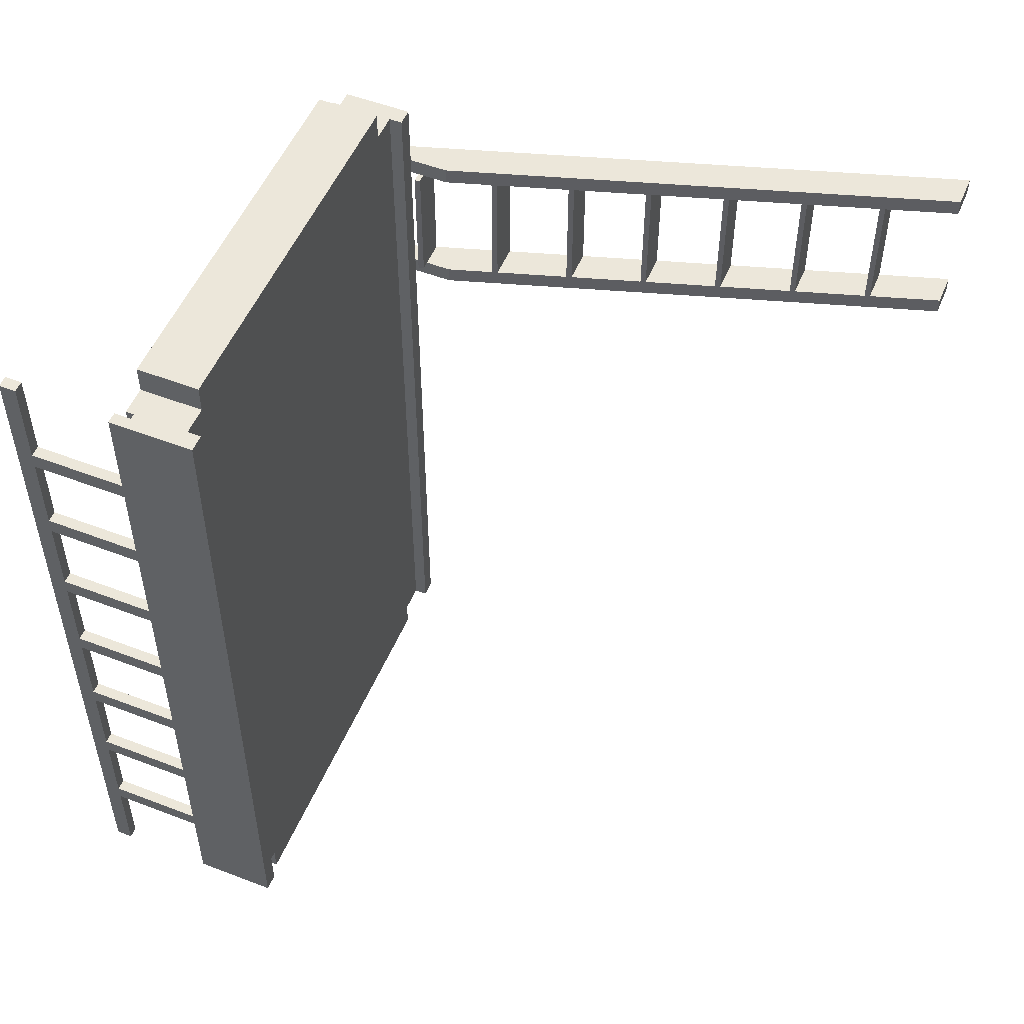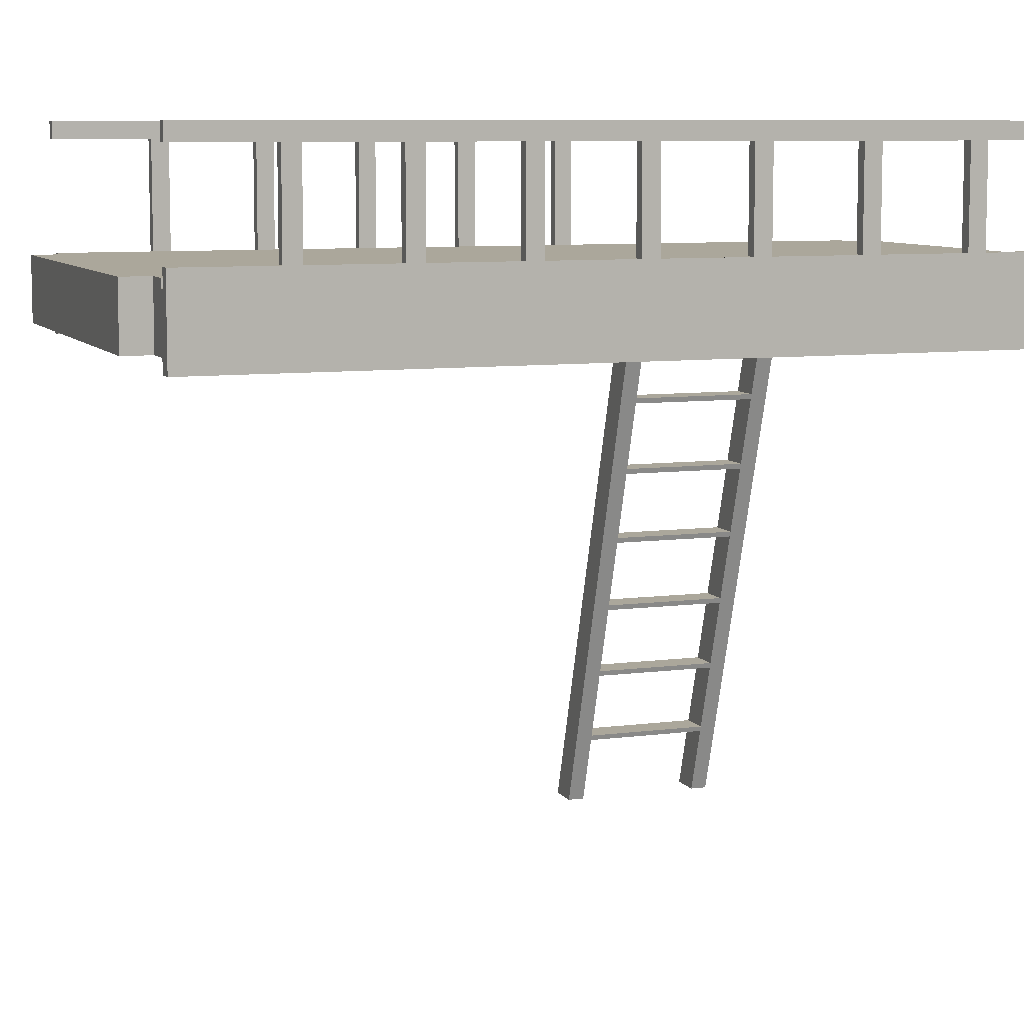
<metadata>
{"format":"obj","ext":"obj","renderer":"f3d","projection":"perspective","resolution":1024,"background":"white","views":[{"elev":52.5,"azim":-67.5,"up":"+Z"},{"elev":8.2,"azim":-110.1,"up":"+Y"}]}
</metadata>
<code>
o mesh5/mesh5-geometry#mesh5-geometry
v 60.24 53.81 87.4
v 61.74 47.81 87.4
v 61.74 53.81 87.4
v 60.24 47.81 87.4
v 61.74 53.81 81.49
v 60.24 48.97 87.4
v 60.24 47.81 15.4
v 61.74 47.81 81.49
v 60.74 53.81 61.15
v 57.74 54.5 87.4
v 61.74 44.32 81.49
v 61.74 53.81 79.99
v 60.24 53.81 15.4
v 60.24 54.5 87.4
v 57.74 48.97 87.4
v 60.24 48.97 15.4
v 61.74 47.81 79.99
v 75.74 0 81.49
v 61.74 46.61 79.99
v 63.86 47.09 79.99
v 61.74 53.81 68.49
v 60.74 53.81 59.65
v 60.24 54.5 15.4
v 57.74 48.97 89.9
v 21.24 48.97 87.4
v 61.74 47.81 68.49
v 61.74 47.09 79.99
v 78.74 0 81.49
v 75.74 0 79.99
v 61.74 44.32 79.99
v 64.01 46.61 79.99
v 61.74 53.81 66.99
v 60.74 63.78 61.15
v 60.74 53.81 52.15
v 57.74 48.97 15.4
v 23.74 54.5 87.4
v 57.74 54.5 89.9
v 23.74 48.97 89.9
v 23.74 48.97 87.4
v 61.74 53.81 15.4
v 61.74 47.81 66.99
v 76.76 6.25 79.99
v 73.76 6.25 79.99
v 62.99 40.36 79.99
v 60.86 47.09 79.99
v 65.99 40.36 79.99
v 63.86 47.09 68.49
v 61.74 53.81 61.15
v 60.74 63.78 59.65
v 61.74 53.81 52.15
v 60.74 53.81 50.65
v 57.74 54.5 15.4
v 21.24 54.5 87.4
v 23.74 54.5 89.9
v 23.74 48.97 15.4
v 61.74 47.81 15.4
v 61.74 53.81 23.65
v 61.74 47.09 68.49
v 78.74 0 79.99
v 76.61 6.727 79.99
v 73.61 6.727 79.99
v 63.14 39.88 79.99
v 61.01 46.61 79.99
v 66.14 39.88 79.99
v 64.01 46.61 68.49
v 62.99 40.36 68.49
v 61.74 53.81 59.65
v 60.74 65.28 63.4
v 61.74 63.78 59.65
v 61.74 63.78 61.15
v 60.74 63.78 52.15
v 60.74 53.81 43.15
v 57.74 54.5 12.9
v 21.24 53.78 87.4
v 21.24 48.97 15.4
v 57.74 48.97 12.9
v 60.74 53.81 23.65
v 61.74 46.61 68.49
v 76.61 6.727 68.49
v 74.64 12.98 79.99
v 71.64 12.98 79.99
v 73.76 6.25 68.49
v 65.11 33.63 79.99
v 63.14 39.88 68.49
v 61.01 46.61 68.49
v 60.86 47.09 68.49
v 68.11 33.63 79.99
v 65.99 40.36 68.49
v 60.74 63.78 63.4
v 61.74 63.78 63.4
v 61.74 63.78 52.15
v 60.74 63.78 50.65
v 61.74 53.81 50.65
v 60.74 53.81 41.65
v 23.74 54.5 15.4
v 21.24 53.78 15.4
v 20.74 53.78 87.4
v 21.24 47.78 87.4
v 23.74 48.97 12.9
v 60.74 53.81 25.15
v 61.74 63.78 23.65
v 61.74 53.81 25.15
v 61.74 44.32 68.49
v 76.76 6.25 68.49
v 74.49 13.45 79.99
v 71.49 13.45 79.99
v 73.61 6.727 68.49
v 65.26 33.16 79.99
v 68.26 33.16 79.99
v 66.14 39.88 68.49
v 61.74 65.28 15.4
v 61.74 63.78 50.65
v 61.74 53.81 43.15
v 60.74 63.78 43.15
v 60.74 53.81 34.15
v 23.74 54.5 12.9
v 21.24 54.5 15.4
v 20.74 53.78 15.4
v 21.24 47.78 15.4
v 61.74 44.32 66.99
v 60.74 53.81 32.65
v 60.74 63.78 25.15
v 60.74 63.78 23.65
v 61.74 53.81 32.65
v 74.49 13.45 68.49
v 72.51 19.7 79.99
v 69.51 19.7 79.99
v 71.64 12.98 68.49
v 75.74 0 68.49
v 67.24 26.91 79.99
v 65.26 33.16 68.49
v 70.24 26.91 79.99
v 68.11 33.63 68.49
v 61.74 65.28 63.4
v 60.74 63.78 41.65
v 61.74 53.81 34.15
v 19.74 47.78 15.4
v 19.74 47.78 87.4
v 20.74 55.28 15.4
v 75.74 0 66.99
v 60.74 63.78 15.4
v 61.74 63.78 25.15
v 78.74 0 68.49
v 74.64 12.98 68.49
v 72.36 20.18 79.99
v 69.36 20.18 79.99
v 71.49 13.45 68.49
v 67.39 26.43 79.99
v 65.11 33.63 68.49
v 70.39 26.43 79.99
v 68.26 33.16 68.49
v 61.74 53.81 41.65
v 60.74 65.28 15.4
v 61.74 63.78 43.15
v 61.74 63.78 41.65
v 60.74 63.78 34.15
v 19.74 53.78 15.4
v 19.74 53.78 87.4
v 20.74 55.28 87.4
v 78.74 0 66.99
v 61.74 63.78 32.65
v 61.74 63.78 15.4
v 72.36 20.18 68.49
v 69.51 19.7 68.49
v 67.39 26.43 68.49
v 70.24 26.91 68.49
v 61.74 63.78 34.15
v 60.74 63.78 32.65
v 19.74 55.28 87.4
v 20.74 55.28 23.65
v 19.74 55.28 15.4
v 72.51 19.7 68.49
v 69.36 20.18 68.49
v 67.24 26.91 68.49
v 70.39 26.43 68.49
v 19.74 55.28 23.65
v 20.74 55.28 25.15
v 20.74 55.28 79.15
v 20.74 63.78 23.65
v 20.74 55.28 32.65
v 19.74 55.28 79.15
v 20.74 55.28 77.65
v 19.74 55.28 25.15
v 19.74 63.78 23.65
v 20.74 63.78 25.15
v 19.74 55.28 32.65
v 20.74 55.28 34.15
v 19.74 63.78 79.15
v 20.74 55.28 70.15
v 20.74 63.78 77.65
v 19.74 55.28 77.65
v 19.74 63.78 25.15
v 20.74 63.78 15.4
v 20.74 65.28 15.4
v 20.74 63.78 32.65
v 20.74 55.28 41.65
v 20.74 63.78 79.15
v 20.74 55.28 68.65
v 19.74 55.28 70.15
v 19.74 55.28 34.15
v 19.74 65.28 87.4
v 19.74 63.78 15.4
v 19.74 63.78 32.65
v 20.74 63.78 34.15
v 19.74 55.28 41.65
v 20.74 55.28 43.15
v 20.74 63.78 87.4
v 19.74 63.78 77.65
v 20.74 55.28 61.15
v 20.74 63.78 68.65
v 19.74 55.28 68.65
v 19.74 63.78 34.15
v 20.74 63.78 41.65
v 20.74 55.28 50.65
v 19.74 63.78 87.4
v 20.74 55.28 59.65
v 20.74 63.78 70.15
v 19.74 63.78 70.15
v 19.74 55.28 61.15
v 19.74 55.28 43.15
v 19.74 65.28 15.4
v 19.74 63.78 41.65
v 20.74 63.78 43.15
v 19.74 55.28 50.65
v 20.74 55.28 52.15
v 20.74 65.28 87.4
v 20.74 63.78 59.65
v 19.74 63.78 68.65
v 19.74 55.28 59.65
v 19.74 63.78 43.15
v 20.74 63.78 50.65
v 19.74 55.28 52.15
v 20.74 63.78 61.15
v 19.74 63.78 61.15
v 19.74 63.78 50.65
v 20.74 63.78 52.15
v 19.74 63.78 52.15
v 19.74 63.78 59.65
f 1 2 3
f 2 1 4
f 3 2 1
f 4 1 2
f 2 5 3
f 3 5 2
f 5 1 3
f 3 1 5
f 4 1 6
f 6 1 4
f 7 2 4
f 4 2 7
f 5 2 8
f 8 2 5
f 1 5 9
f 9 5 1
f 1 10 6
f 6 10 1
f 6 7 4
f 4 7 6
f 2 7 8
f 8 7 2
f 11 5 8
f 8 5 11
f 8 12 5
f 5 12 8
f 9 5 12
f 12 5 9
f 1 9 13
f 13 9 1
f 10 1 14
f 14 1 10
f 6 10 15
f 15 10 6
f 7 6 16
f 16 6 7
f 8 7 17
f 17 7 8
f 18 5 11
f 11 5 18
f 11 19 8
f 8 19 11
f 12 8 17
f 17 8 12
f 5 20 12
f 12 20 5
f 9 12 21
f 21 12 9
f 13 9 22
f 22 9 13
f 13 1 23
f 14 23 1
f 14 10 23
f 10 24 15
f 15 24 10
f 15 25 6
f 6 25 15
f 6 25 16
f 16 25 6
f 13 7 16
f 16 7 13
f 17 7 26
f 26 7 17
f 8 27 17
f 17 27 8
f 5 18 28
f 28 18 5
f 11 29 18
f 18 29 11
f 19 11 30
f 30 11 19
f 8 19 27
f 27 19 8
f 12 27 17
f 17 27 12
f 17 21 12
f 12 21 17
f 5 31 20
f 20 31 5
f 27 12 20
f 20 12 27
f 9 21 32
f 32 21 9
f 33 22 9
f 9 22 33
f 13 22 34
f 34 22 13
f 13 35 23
f 23 35 13
f 36 23 10
f 24 10 37
f 37 10 24
f 38 15 24
f 24 15 38
f 15 39 25
f 25 39 15
f 16 25 35
f 35 25 16
f 40 7 13
f 13 7 40
f 35 13 16
f 16 13 35
f 26 7 41
f 41 7 26
f 21 17 26
f 26 17 21
f 29 28 18
f 18 28 29
f 28 42 5
f 5 42 28
f 29 11 43
f 43 11 29
f 44 11 30
f 30 11 44
f 19 44 30
f 30 44 19
f 45 19 27
f 27 19 45
f 5 46 31
f 31 46 5
f 31 47 20
f 20 47 31
f 47 27 20
f 20 27 47
f 47 32 21
f 21 32 47
f 9 32 48
f 48 32 9
f 22 33 49
f 49 33 22
f 48 33 9
f 9 33 48
f 34 22 50
f 50 22 34
f 13 34 51
f 51 34 13
f 23 35 52
f 52 35 23
f 53 23 36
f 36 10 54
f 37 54 10
f 54 24 37
f 37 24 54
f 15 38 39
f 39 38 15
f 24 54 38
f 38 54 24
f 39 53 25
f 25 53 39
f 25 55 35
f 35 55 25
f 7 40 56
f 56 40 7
f 13 57 40
f 40 57 13
f 41 7 56
f 56 7 41
f 58 41 26
f 26 41 58
f 58 21 26
f 26 21 58
f 28 29 59
f 59 29 28
f 42 28 59
f 59 28 42
f 5 42 60
f 60 42 5
f 43 11 61
f 61 11 43
f 42 29 43
f 43 29 42
f 62 11 44
f 44 11 62
f 31 44 19
f 19 44 31
f 19 45 63
f 63 45 19
f 27 47 45
f 45 47 27
f 5 64 46
f 46 64 5
f 44 31 46
f 46 31 44
f 47 31 65
f 65 31 47
f 65 32 47
f 47 32 65
f 66 47 21
f 21 47 66
f 32 67 48
f 48 67 32
f 33 68 49
f 49 68 33
f 69 22 49
f 49 22 69
f 33 48 70
f 70 48 33
f 50 22 67
f 67 22 50
f 50 71 34
f 34 71 50
f 71 51 34
f 34 51 71
f 13 51 72
f 72 51 13
f 35 73 52
f 52 73 35
f 52 23 53
f 53 39 36
f 36 39 53
f 39 54 36
f 36 54 39
f 54 39 38
f 38 39 54
f 25 53 74
f 74 53 25
f 55 25 75
f 75 25 55
f 55 76 35
f 35 76 55
f 40 41 56
f 56 41 40
f 13 77 57
f 57 77 13
f 32 40 57
f 57 40 32
f 78 41 58
f 58 41 78
f 66 21 58
f 58 21 66
f 29 42 59
f 59 42 29
f 42 79 60
f 60 79 42
f 5 60 80
f 80 60 5
f 61 11 81
f 81 11 61
f 61 82 43
f 43 82 61
f 82 42 43
f 43 42 82
f 83 11 62
f 62 11 83
f 44 84 62
f 62 84 44
f 19 85 31
f 31 85 19
f 45 85 63
f 63 85 45
f 85 19 63
f 63 19 85
f 45 47 86
f 86 47 45
f 5 87 64
f 64 87 5
f 64 88 46
f 46 88 64
f 88 44 46
f 46 44 88
f 31 78 65
f 65 78 31
f 66 65 47
f 47 65 66
f 47 78 65
f 65 78 47
f 88 32 65
f 65 32 88
f 32 50 67
f 67 50 32
f 69 48 67
f 67 48 69
f 68 33 89
f 89 33 68
f 49 68 71
f 71 68 49
f 22 69 67
f 67 69 22
f 71 69 49
f 49 69 71
f 48 69 70
f 70 69 48
f 90 33 70
f 70 33 90
f 71 50 91
f 91 50 71
f 51 71 92
f 92 71 51
f 72 51 93
f 93 51 72
f 13 72 94
f 94 72 13
f 73 35 76
f 76 35 73
f 52 95 73
f 52 53 95
f 53 96 74
f 74 96 53
f 97 25 74
f 74 25 97
f 74 75 25
f 25 75 74
f 98 75 25
f 25 75 98
f 75 95 55
f 55 95 75
f 76 55 99
f 99 55 76
f 41 40 32
f 32 40 41
f 13 100 77
f 77 100 13
f 77 101 57
f 57 101 77
f 32 57 102
f 102 57 32
f 103 41 78
f 78 41 103
f 86 78 58
f 58 78 86
f 103 58 78
f 78 58 103
f 78 47 58
f 58 47 78
f 58 103 66
f 66 103 58
f 79 42 104
f 104 42 79
f 79 61 60
f 60 61 79
f 61 80 60
f 60 80 61
f 5 80 105
f 105 80 5
f 81 11 106
f 106 11 81
f 80 61 81
f 81 61 80
f 82 61 107
f 107 61 82
f 42 82 104
f 104 82 42
f 108 11 83
f 83 11 108
f 64 83 62
f 62 83 64
f 84 44 66
f 66 44 84
f 84 64 62
f 62 64 84
f 31 85 78
f 78 85 31
f 85 45 86
f 86 45 85
f 86 47 58
f 58 47 86
f 5 109 87
f 87 109 5
f 83 64 87
f 87 64 83
f 88 64 110
f 110 64 88
f 44 88 66
f 66 88 44
f 65 66 88
f 88 66 65
f 110 32 88
f 88 32 110
f 32 93 50
f 50 93 32
f 33 90 89
f 89 90 33
f 90 68 89
f 89 68 90
f 71 68 92
f 92 68 71
f 69 71 91
f 91 71 69
f 69 111 70
f 70 111 69
f 70 111 90
f 90 111 70
f 50 112 91
f 91 112 50
f 112 51 92
f 92 51 112
f 51 112 93
f 93 112 51
f 72 93 113
f 113 93 72
f 114 94 72
f 72 94 114
f 13 94 115
f 115 94 13
f 76 73 99
f 116 73 95
f 117 95 53
f 96 53 117
f 117 53 96
f 118 74 96
f 96 74 118
f 75 74 96
f 96 74 75
f 25 97 98
f 98 97 25
f 74 118 97
f 97 118 74
f 75 98 119
f 119 98 75
f 95 75 117
f 117 75 95
f 95 99 55
f 55 99 95
f 32 120 41
f 13 121 100
f 100 121 13
f 122 77 100
f 100 77 122
f 101 77 123
f 123 77 101
f 101 102 57
f 57 102 101
f 32 102 124
f 124 102 32
f 41 103 120
f 120 103 41
f 78 86 85
f 85 86 78
f 120 66 103
f 104 32 79
f 79 32 104
f 61 79 107
f 107 79 61
f 80 125 105
f 105 125 80
f 5 105 126
f 126 105 5
f 106 11 127
f 127 11 106
f 106 128 81
f 81 128 106
f 128 80 81
f 81 80 128
f 120 82 107
f 129 104 82
f 82 104 129
f 130 11 108
f 108 11 130
f 83 131 108
f 108 131 83
f 120 84 66
f 64 84 110
f 110 84 64
f 5 132 109
f 109 132 5
f 109 133 87
f 87 133 109
f 133 83 87
f 87 83 133
f 133 32 110
f 110 32 133
f 32 113 93
f 93 113 32
f 112 50 93
f 93 50 112
f 68 90 134
f 134 90 68
f 92 68 114
f 114 68 92
f 91 111 69
f 69 111 91
f 90 111 134
f 134 111 90
f 112 111 91
f 91 111 112
f 114 112 92
f 92 112 114
f 113 114 72
f 72 114 113
f 94 114 135
f 135 114 94
f 115 94 136
f 136 94 115
f 13 115 121
f 121 115 13
f 116 99 73
f 99 95 116
f 116 95 99
f 117 75 96
f 96 75 117
f 96 137 118
f 118 137 96
f 75 137 96
f 96 137 75
f 98 97 138
f 138 97 98
f 139 97 118
f 118 97 139
f 98 137 119
f 119 137 98
f 137 75 119
f 119 75 137
f 32 140 120
f 100 121 124
f 124 121 100
f 77 122 123
f 123 122 77
f 102 122 100
f 100 122 102
f 141 101 123
f 123 101 141
f 102 101 142
f 142 101 102
f 100 124 102
f 102 124 100
f 32 124 136
f 136 124 32
f 143 32 104
f 104 32 143
f 79 32 144
f 144 32 79
f 144 107 79
f 79 107 144
f 125 80 144
f 144 80 125
f 125 106 105
f 105 106 125
f 106 126 105
f 105 126 106
f 5 126 145
f 145 126 5
f 127 11 146
f 146 11 127
f 126 106 127
f 127 106 126
f 128 106 147
f 147 106 128
f 80 128 144
f 144 128 80
f 140 82 120
f 120 107 128
f 104 129 143
f 143 129 104
f 82 140 129
f 148 11 130
f 130 11 148
f 109 130 108
f 108 130 109
f 131 83 149
f 149 83 131
f 131 109 108
f 108 109 131
f 120 149 84
f 149 110 84
f 84 110 149
f 5 150 132
f 132 150 5
f 130 109 132
f 132 109 130
f 133 109 151
f 151 109 133
f 83 133 149
f 149 133 83
f 151 32 133
f 133 32 151
f 110 149 133
f 133 149 110
f 32 152 113
f 113 152 32
f 134 153 68
f 68 153 134
f 114 68 135
f 135 68 114
f 153 134 111
f 111 134 153
f 154 111 112
f 112 111 154
f 112 114 154
f 154 114 112
f 114 113 154
f 154 113 114
f 155 94 135
f 135 94 155
f 136 94 152
f 152 94 136
f 136 156 115
f 115 156 136
f 156 121 115
f 115 121 156
f 118 137 157
f 157 137 118
f 138 97 158
f 158 97 138
f 137 98 138
f 138 98 137
f 97 139 159
f 159 139 97
f 157 139 118
f 118 139 157
f 140 32 160
f 121 161 124
f 124 161 121
f 122 68 123
f 123 68 122
f 122 102 142
f 142 102 122
f 101 141 162
f 162 141 101
f 123 68 141
f 141 68 123
f 101 111 142
f 142 111 101
f 161 136 124
f 124 136 161
f 32 136 152
f 152 136 32
f 32 143 160
f 160 143 32
f 144 32 125
f 125 32 144
f 107 144 128
f 128 144 107
f 106 125 147
f 147 125 106
f 126 163 145
f 145 163 126
f 5 145 150
f 150 145 5
f 146 11 148
f 148 11 146
f 146 164 127
f 127 164 146
f 164 126 127
f 127 126 164
f 120 128 147
f 140 143 129
f 129 143 140
f 130 165 148
f 148 165 130
f 120 131 149
f 109 131 151
f 151 131 109
f 150 166 132
f 132 166 150
f 166 130 132
f 132 130 166
f 166 32 151
f 151 32 166
f 155 113 152
f 152 113 155
f 141 68 153
f 153 68 141
f 135 68 156
f 156 68 135
f 111 141 153
f 153 141 111
f 155 111 154
f 154 111 155
f 113 155 154
f 154 155 113
f 94 155 152
f 152 155 94
f 156 155 135
f 135 155 156
f 156 136 167
f 167 136 156
f 121 156 168
f 168 156 121
f 137 158 157
f 157 158 137
f 97 169 158
f 158 169 97
f 158 137 138
f 138 137 158
f 159 139 170
f 170 139 159
f 169 97 159
f 159 97 169
f 139 157 171
f 171 157 139
f 143 140 160
f 160 140 143
f 161 121 168
f 168 121 161
f 168 68 122
f 122 68 168
f 161 122 142
f 142 122 161
f 141 111 162
f 162 111 141
f 111 101 162
f 162 101 111
f 142 111 161
f 161 111 142
f 136 161 167
f 167 161 136
f 125 32 172
f 172 32 125
f 172 147 125
f 125 147 172
f 163 126 172
f 172 126 163
f 163 146 145
f 145 146 163
f 146 150 145
f 145 150 146
f 150 146 148
f 148 146 150
f 164 146 173
f 173 146 164
f 126 164 172
f 172 164 126
f 120 147 164
f 165 130 174
f 174 130 165
f 165 150 148
f 148 150 165
f 120 174 131
f 174 151 131
f 131 151 174
f 166 150 175
f 175 150 166
f 130 166 174
f 174 166 130
f 175 32 166
f 166 32 175
f 151 174 166
f 166 174 151
f 156 68 168
f 168 68 156
f 167 111 155
f 155 111 167
f 155 156 167
f 167 156 155
f 169 157 158
f 158 157 169
f 139 176 170
f 170 176 139
f 159 170 177
f 177 170 159
f 178 169 159
f 159 169 178
f 157 169 171
f 171 169 157
f 176 139 171
f 171 139 176
f 122 161 168
f 168 161 122
f 161 111 167
f 167 111 161
f 172 32 163
f 163 32 172
f 147 172 164
f 164 172 147
f 146 163 173
f 173 163 146
f 120 164 173
f 120 165 174
f 150 165 175
f 175 165 150
f 163 32 175
f 175 32 163
f 176 179 170
f 170 179 176
f 179 177 170
f 170 177 179
f 159 177 180
f 180 177 159
f 169 178 181
f 181 178 169
f 159 182 178
f 178 182 159
f 171 169 181
f 181 169 171
f 171 183 176
f 176 183 171
f 175 173 163
f 163 173 175
f 120 173 165
f 173 175 165
f 165 175 173
f 179 176 184
f 184 176 179
f 177 179 185
f 185 179 177
f 177 186 180
f 180 186 177
f 159 180 187
f 187 180 159
f 178 188 181
f 181 188 178
f 159 189 182
f 182 189 159
f 190 178 182
f 182 178 190
f 171 181 191
f 191 181 171
f 171 186 183
f 183 186 171
f 192 176 183
f 183 176 192
f 176 192 184
f 184 192 176
f 184 193 179
f 179 193 184
f 179 194 185
f 185 194 179
f 192 177 185
f 185 177 192
f 186 177 183
f 183 177 186
f 186 195 180
f 180 195 186
f 195 187 180
f 180 187 195
f 159 187 196
f 196 187 159
f 188 178 197
f 197 178 188
f 188 191 181
f 181 191 188
f 159 198 189
f 189 198 159
f 189 191 182
f 182 191 189
f 178 190 197
f 197 190 178
f 191 190 182
f 182 190 191
f 171 191 199
f 199 191 171
f 171 200 186
f 186 200 171
f 177 192 183
f 183 192 177
f 192 201 184
f 184 201 192
f 193 184 202
f 202 184 193
f 194 179 193
f 193 179 194
f 185 194 195
f 195 194 185
f 195 192 185
f 185 192 195
f 195 186 203
f 203 186 195
f 187 195 204
f 204 195 187
f 187 205 196
f 196 205 187
f 159 196 206
f 206 196 159
f 207 188 197
f 197 188 207
f 191 188 208
f 208 188 191
f 159 209 198
f 198 209 159
f 210 189 198
f 198 189 210
f 191 189 199
f 199 189 191
f 190 194 197
f 197 194 190
f 190 191 208
f 208 191 190
f 171 199 211
f 211 199 171
f 171 205 200
f 200 205 171
f 212 186 200
f 200 186 212
f 203 201 192
f 192 201 203
f 184 201 202
f 202 201 184
f 202 194 193
f 193 194 202
f 195 194 204
f 204 194 195
f 192 195 203
f 203 195 192
f 186 212 203
f 203 212 186
f 212 187 204
f 204 187 212
f 205 187 200
f 200 187 205
f 205 213 196
f 196 213 205
f 213 206 196
f 196 206 213
f 159 206 214
f 214 206 159
f 188 207 215
f 215 207 188
f 197 194 207
f 207 194 197
f 188 201 208
f 208 201 188
f 159 216 209
f 209 216 159
f 209 211 198
f 198 211 209
f 189 210 217
f 217 210 189
f 211 210 198
f 198 210 211
f 189 218 199
f 199 218 189
f 217 194 190
f 190 194 217
f 208 217 190
f 190 217 208
f 218 211 199
f 199 211 218
f 171 211 219
f 219 211 171
f 171 220 205
f 205 220 171
f 187 212 200
f 200 212 187
f 212 201 203
f 203 201 212
f 202 201 221
f 221 201 202
f 194 202 221
f 221 202 194
f 204 194 213
f 213 194 204
f 204 222 212
f 212 222 204
f 213 205 222
f 222 205 213
f 206 213 223
f 223 213 206
f 206 224 214
f 214 224 206
f 159 214 225
f 225 214 159
f 207 201 215
f 215 201 207
f 201 188 215
f 215 188 201
f 207 194 226
f 226 194 207
f 208 201 218
f 218 201 208
f 159 225 216
f 216 225 159
f 227 209 216
f 216 209 227
f 211 209 219
f 219 209 211
f 210 194 217
f 217 194 210
f 218 189 217
f 217 189 218
f 210 211 228
f 228 211 210
f 217 208 218
f 218 208 217
f 211 218 228
f 228 218 211
f 171 219 229
f 229 219 171
f 171 224 220
f 220 224 171
f 230 205 220
f 220 205 230
f 222 201 212
f 212 201 222
f 201 194 221
f 221 194 201
f 213 194 223
f 223 194 213
f 222 204 213
f 213 204 222
f 205 230 222
f 222 230 205
f 230 206 223
f 223 206 230
f 224 206 220
f 220 206 224
f 224 231 214
f 214 231 224
f 231 225 214
f 214 225 231
f 201 207 226
f 226 207 201
f 194 201 226
f 226 201 194
f 218 201 228
f 228 201 218
f 232 216 225
f 225 216 232
f 209 227 233
f 233 227 209
f 229 227 216
f 216 227 229
f 209 234 219
f 219 234 209
f 233 194 210
f 210 194 233
f 234 210 228
f 228 210 234
f 234 229 219
f 219 229 234
f 171 229 232
f 232 229 171
f 171 232 224
f 224 232 171
f 206 230 220
f 220 230 206
f 230 201 222
f 222 201 230
f 223 194 231
f 231 194 223
f 223 235 230
f 230 235 223
f 231 224 235
f 235 224 231
f 225 231 236
f 236 231 225
f 228 201 234
f 234 201 228
f 216 232 229
f 229 232 216
f 225 237 232
f 232 237 225
f 227 194 233
f 233 194 227
f 234 209 233
f 233 209 234
f 227 229 238
f 238 229 227
f 210 234 233
f 233 234 210
f 229 234 238
f 238 234 229
f 237 224 232
f 232 224 237
f 235 201 230
f 230 201 235
f 231 194 236
f 236 194 231
f 235 223 231
f 231 223 235
f 224 237 235
f 235 237 224
f 237 225 236
f 236 225 237
f 234 201 238
f 238 201 234
f 236 194 227
f 227 194 236
f 237 227 238
f 238 227 237
f 237 201 235
f 235 201 237
f 227 237 236
f 236 237 227
f 238 201 237
f 237 201 238
f 23 1 13
f 1 23 14
f 23 10 14
f 10 23 36
f 36 23 53
f 54 10 36
f 10 54 37
f 53 23 52
f 73 95 52
f 95 53 52
f 99 73 76
f 95 73 116
f 53 95 117
f 73 99 116
f 41 120 32
f 103 66 120
f 107 82 120
f 66 84 120
f 120 140 32
f 120 82 140
f 128 107 120
f 129 140 82
f 84 149 120
f 160 32 140
f 147 128 120
f 149 131 120
f 164 147 120
f 131 174 120
f 173 164 120
f 174 165 120
f 165 173 120

</code>
